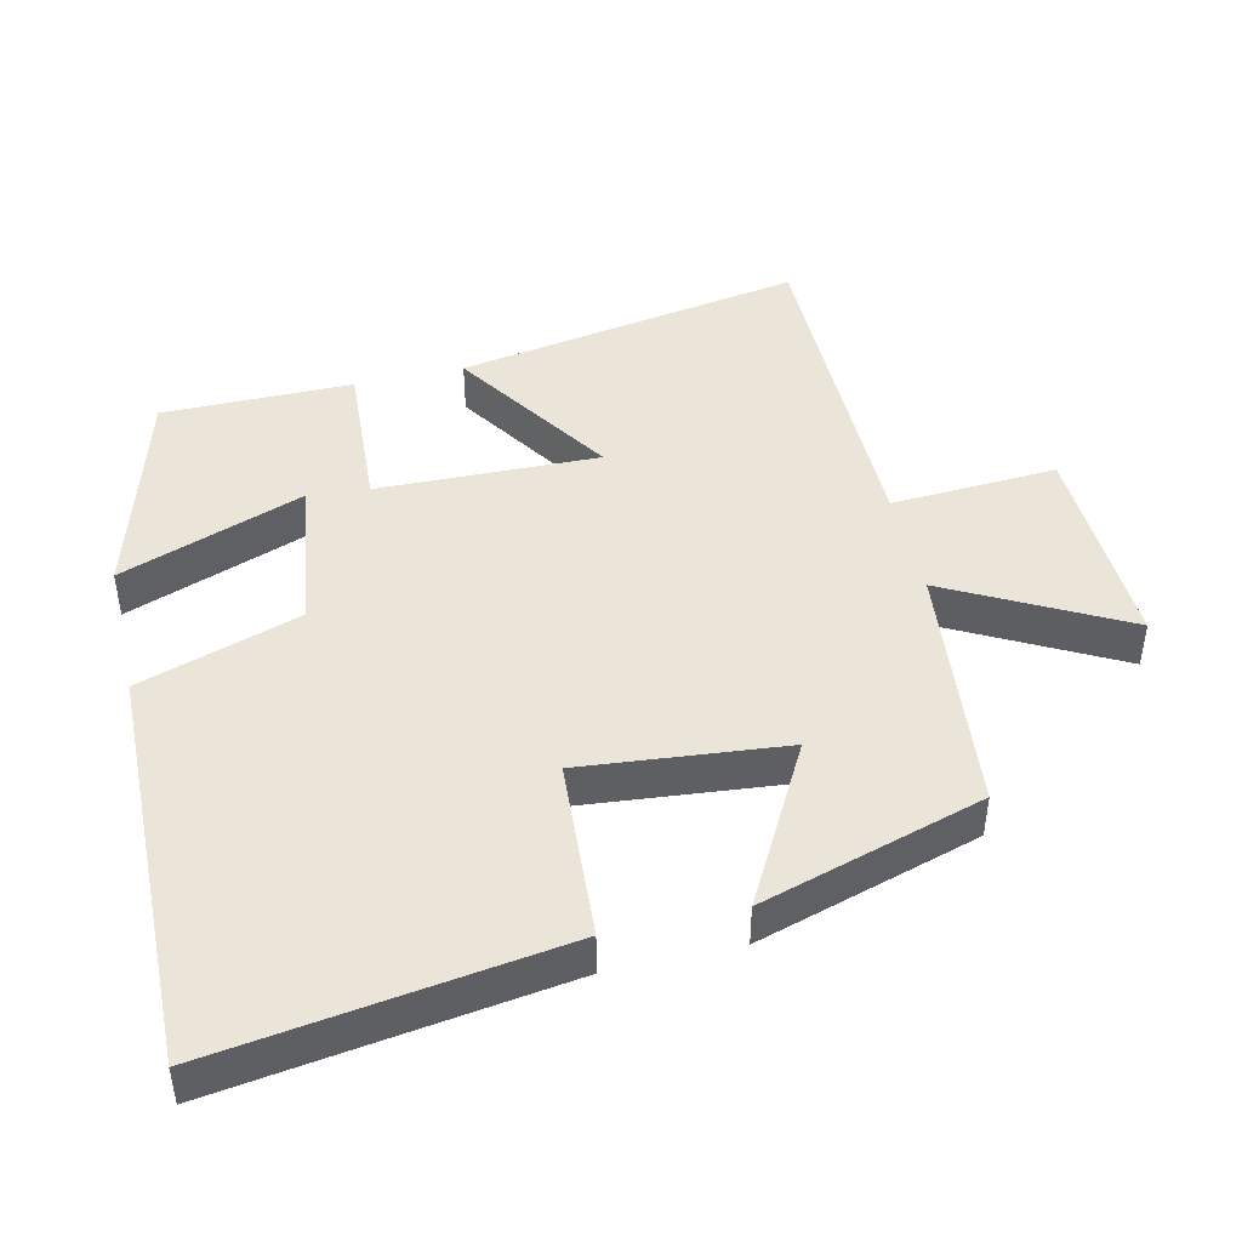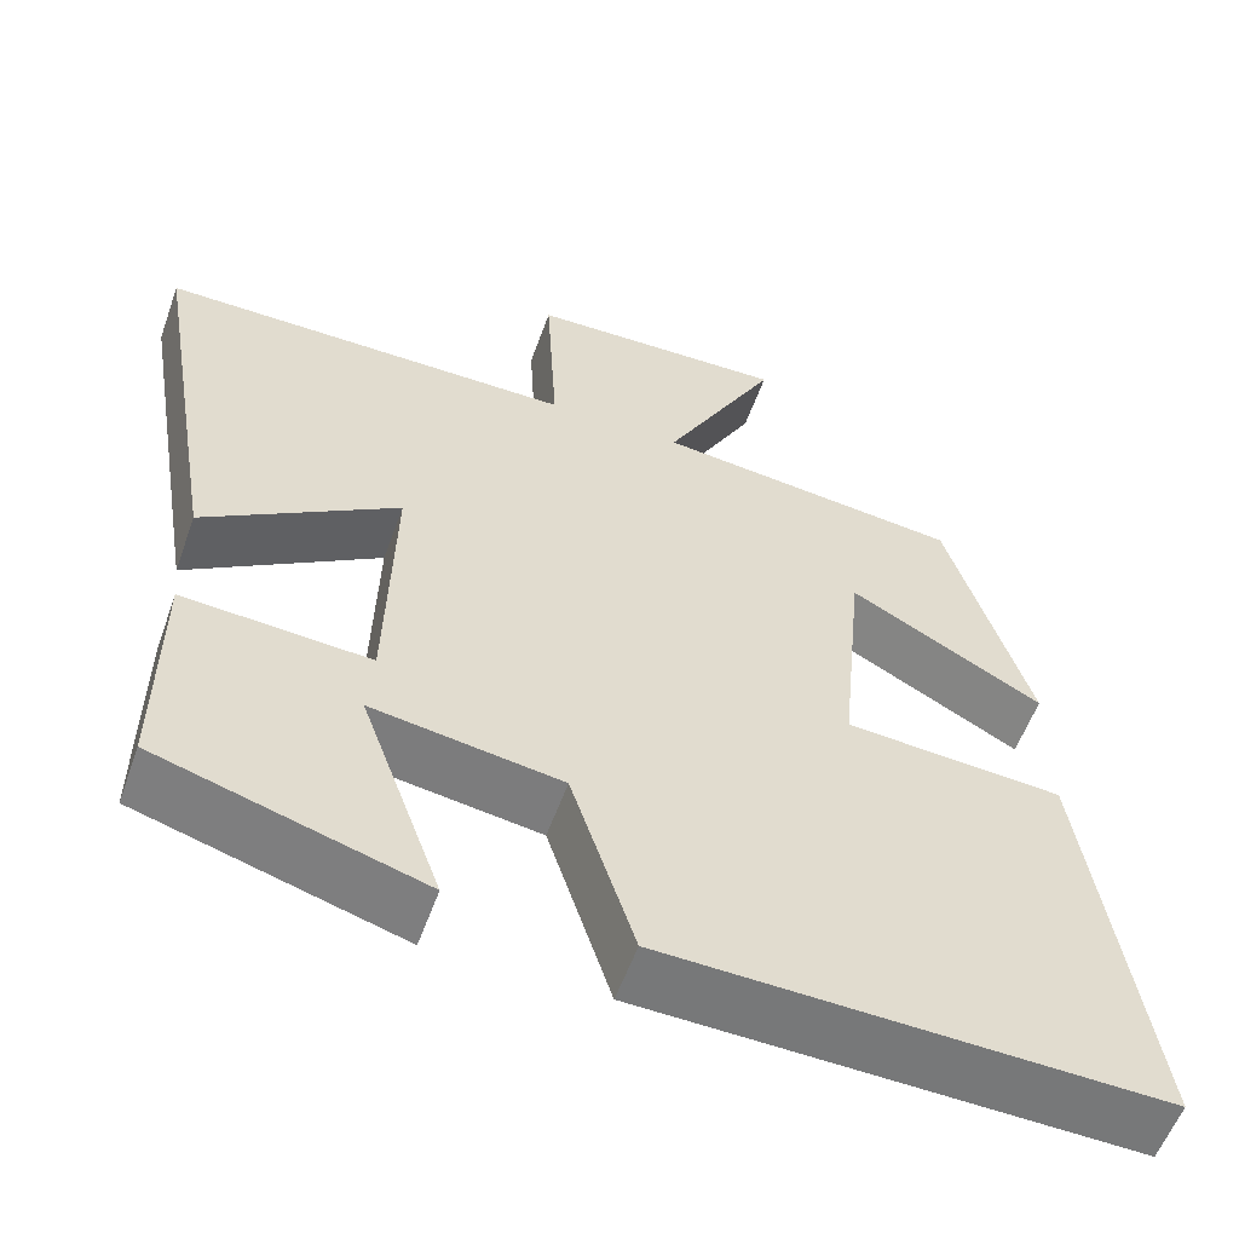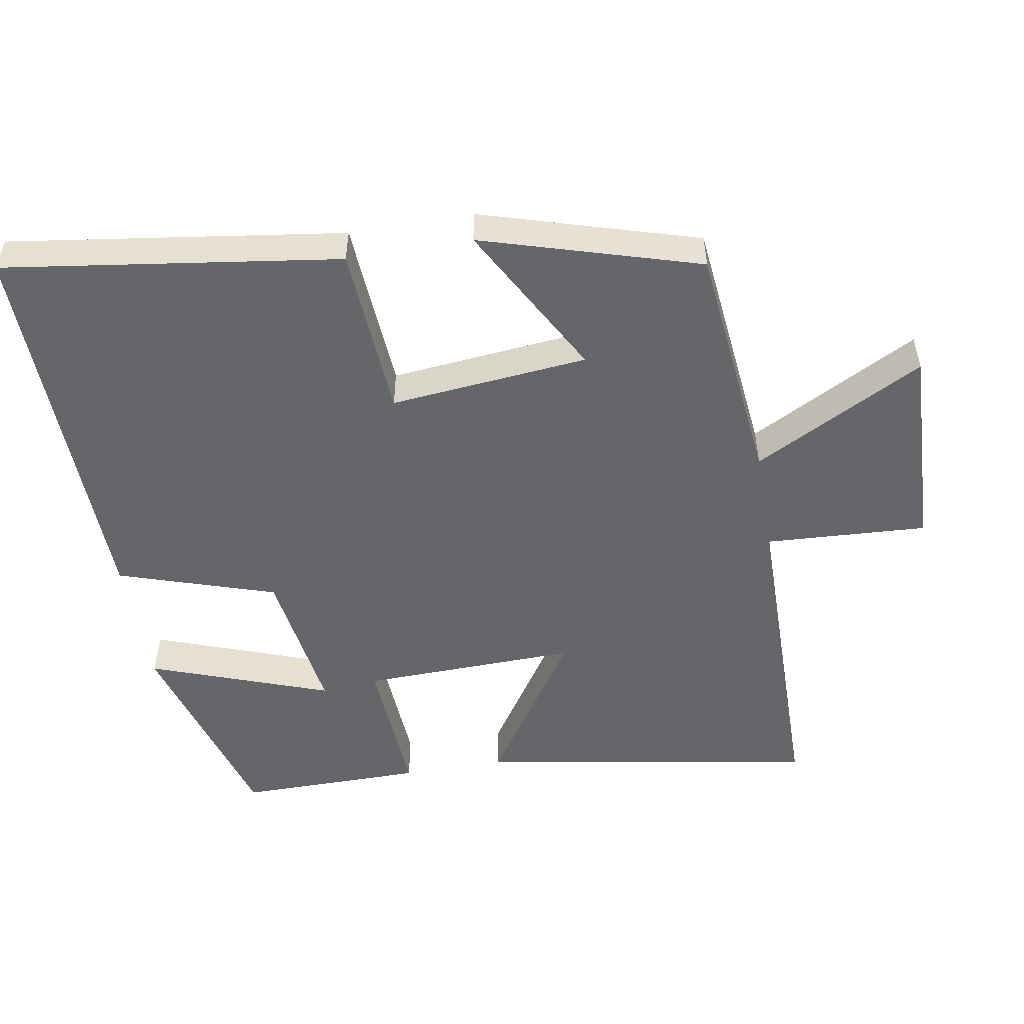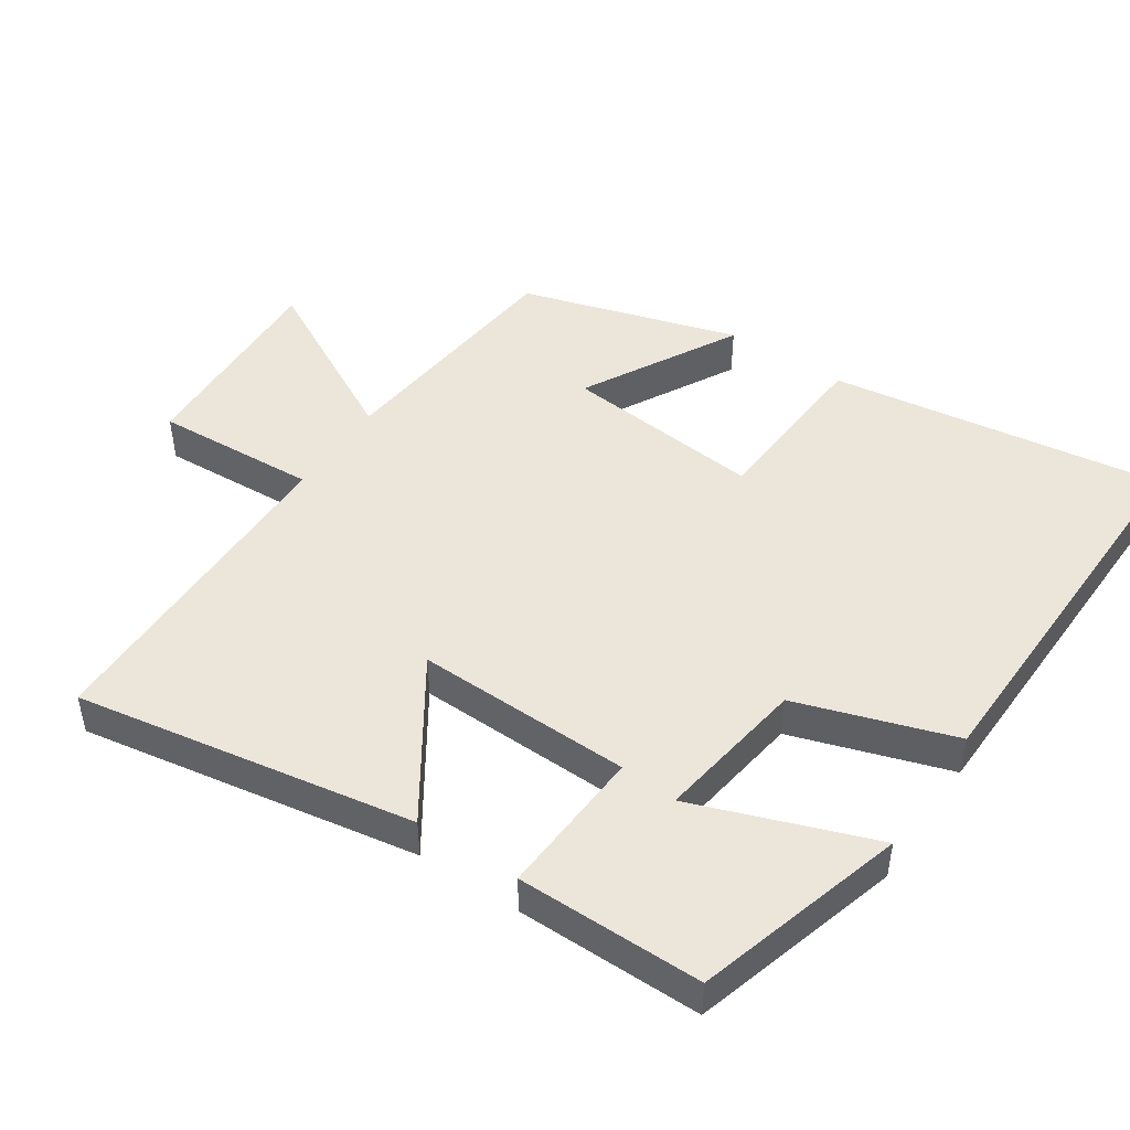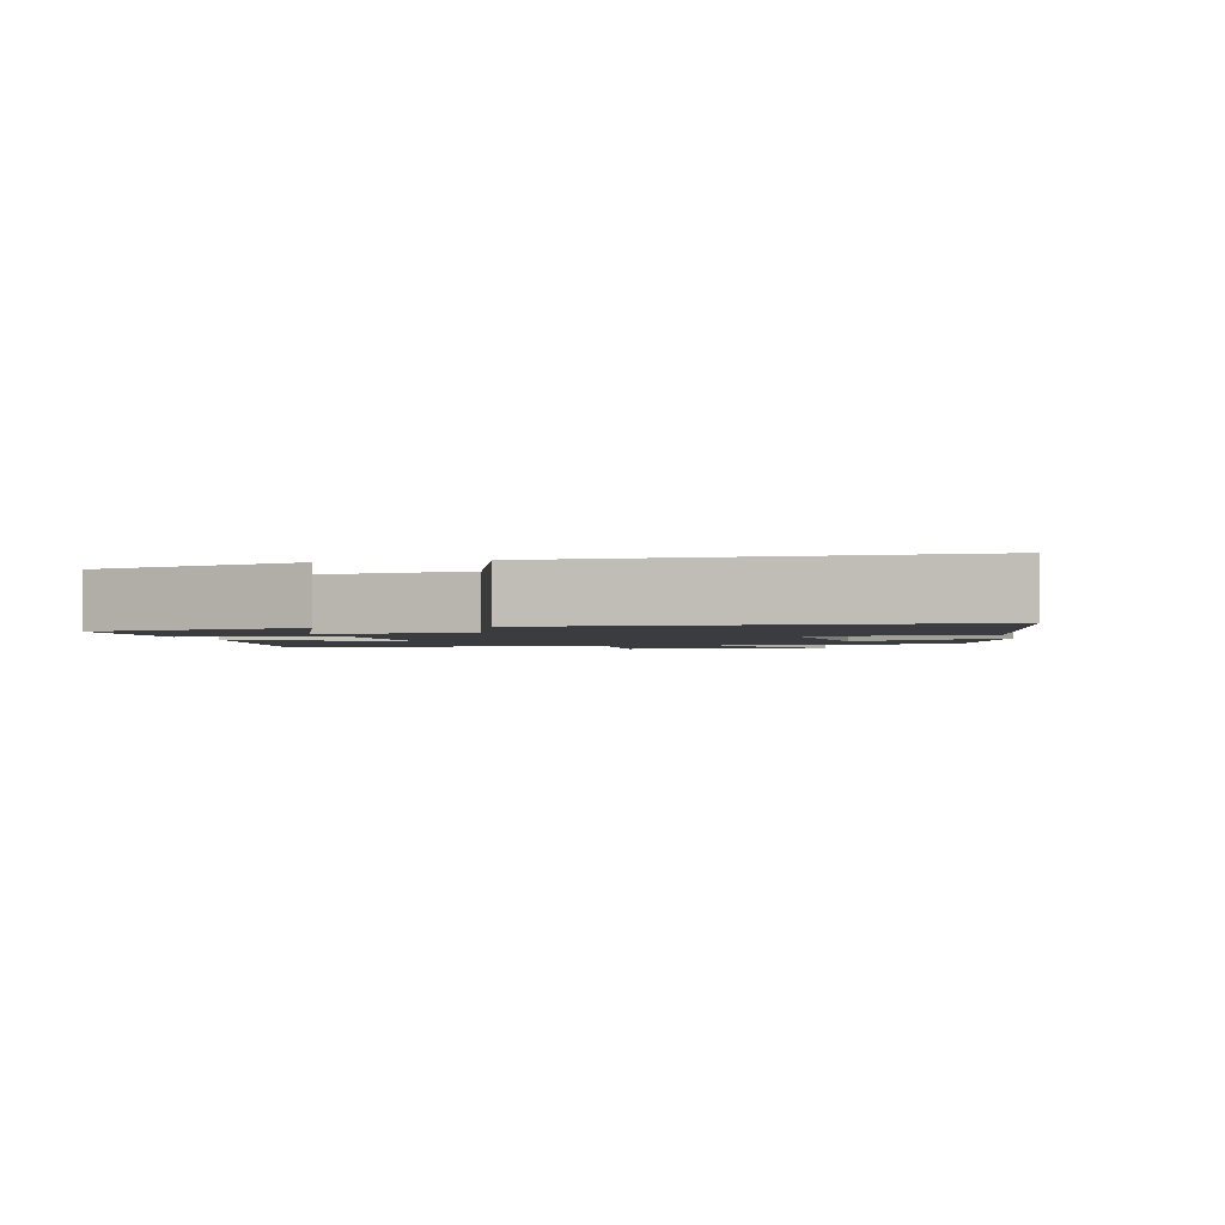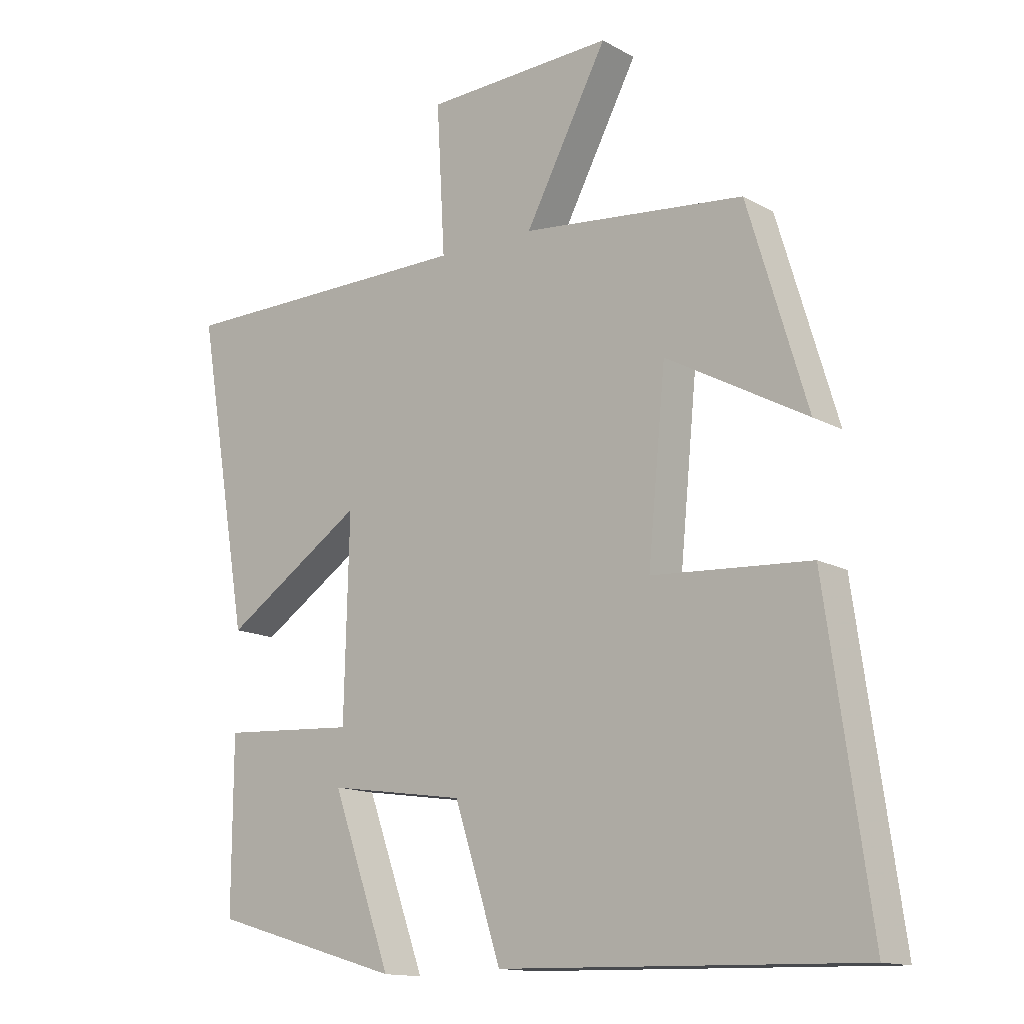
<metadata>
{"format":"obj","ext":"obj","renderer":"f3d","projection":"perspective","resolution":1024,"background":"white","views":[{"elev":45.4,"azim":-103.1,"up":"+Y"},{"elev":-57.1,"azim":160.3,"up":"+Z"},{"elev":-51.7,"azim":-80.2,"up":"+Y"},{"elev":47.2,"azim":123.8,"up":"+Y"},{"elev":-1.9,"azim":-167.5,"up":"+Y"},{"elev":-13.9,"azim":-140.6,"up":"+Z"}]}
</metadata>
<code>
v -0.569 0.07 -0.513
v -0.5 0.07 -0.03
v -0.249 0.07 -0.014
v -0.277 0.07 0.272
v -0.5 0.07 0.15
v -0.406 0.07 0.463
v -0.052 0.07 0.5
v -0.183 0.07 0.746
v 0.117 0.07 0.734
v 0.104 0.07 0.5
v 0.583 0.07 0.496
v 0.5 0.07 0.008
v 0.277 0.07 0.155
v 0.285 0.07 -0.157
v 0.5 0.07 -0.144
v 0.501 0.07 -0.412
v 0.198 0.07 -0.5
v 0.292 0.07 -0.241
v 0.074 0.07 -0.273
v 0 0.07 -0.5
v -0.569 0 -0.513
v -0.5 0 -0.03
v -0.249 0 -0.014
v -0.277 0 0.272
v -0.5 0 0.15
v -0.406 0 0.463
v -0.052 0 0.5
v -0.183 0 0.746
v 0.117 0 0.734
v 0.104 0 0.5
v 0.583 0 0.496
v 0.5 0 0.008
v 0.277 0 0.155
v 0.285 0 -0.157
v 0.5 0 -0.144
v 0.501 0 -0.412
v 0.198 0 -0.5
v 0.292 0 -0.241
v 0.074 0 -0.273
v 0 0 -0.5
f 19 20 1 2
f 18 19 2 3
f 15 16 17 18
f 14 15 18
f 14 18 3 4
f 13 14 4
f 10 11 12 13
f 10 13 4
f 7 8 9 10
f 6 7 10
f 4 5 6 10
f 22 21 40 39
f 23 22 39 38
f 38 37 36 35
f 38 35 34
f 24 23 38 34
f 24 34 33
f 33 32 31 30
f 24 33 30
f 30 29 28 27
f 30 27 26
f 30 26 25 24
f 1 21 22 2
f 2 22 23 3
f 3 23 24 4
f 4 24 25 5
f 5 25 26 6
f 6 26 27 7
f 7 27 28 8
f 8 28 29 9
f 9 29 30 10
f 10 30 31 11
f 11 31 32 12
f 12 32 33 13
f 13 33 34 14
f 14 34 35 15
f 15 35 36 16
f 16 36 37 17
f 17 37 38 18
f 18 38 39 19
f 19 39 40 20
f 20 40 21 1

</code>
